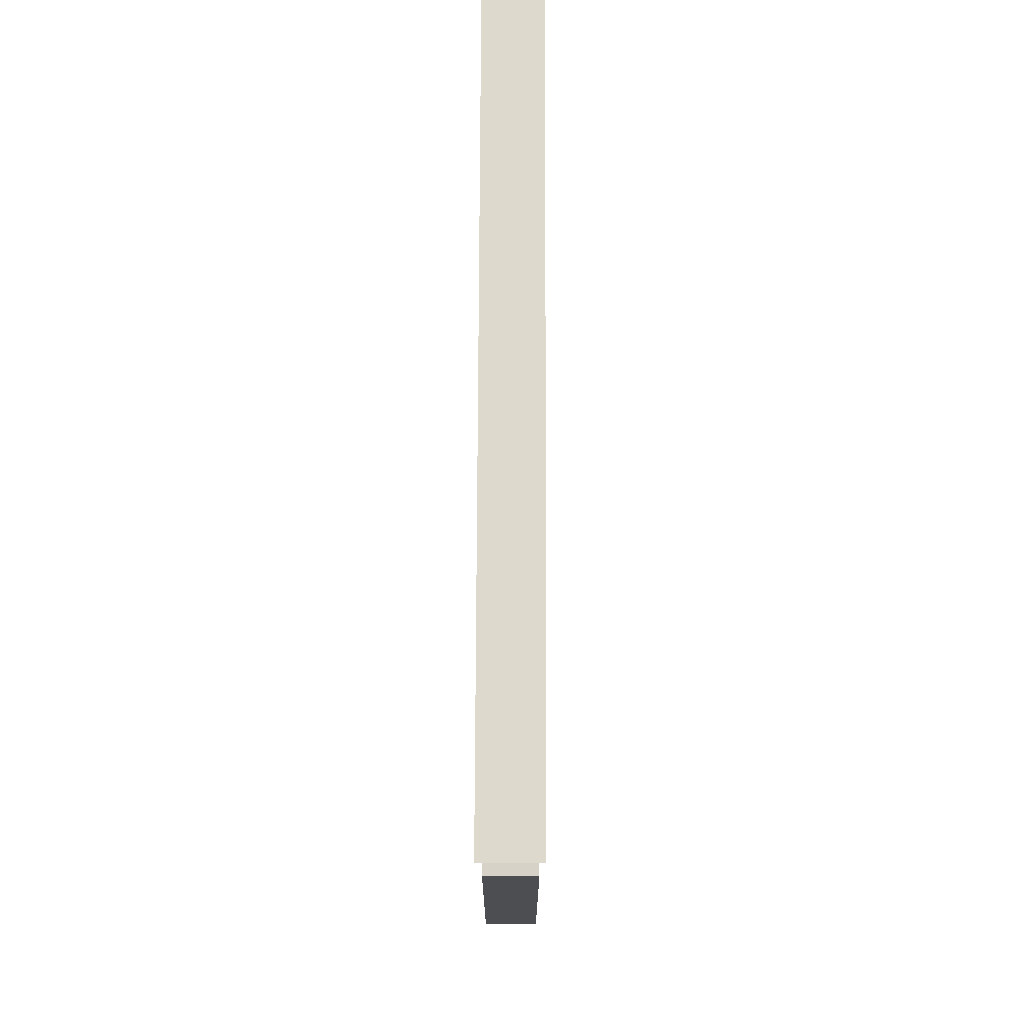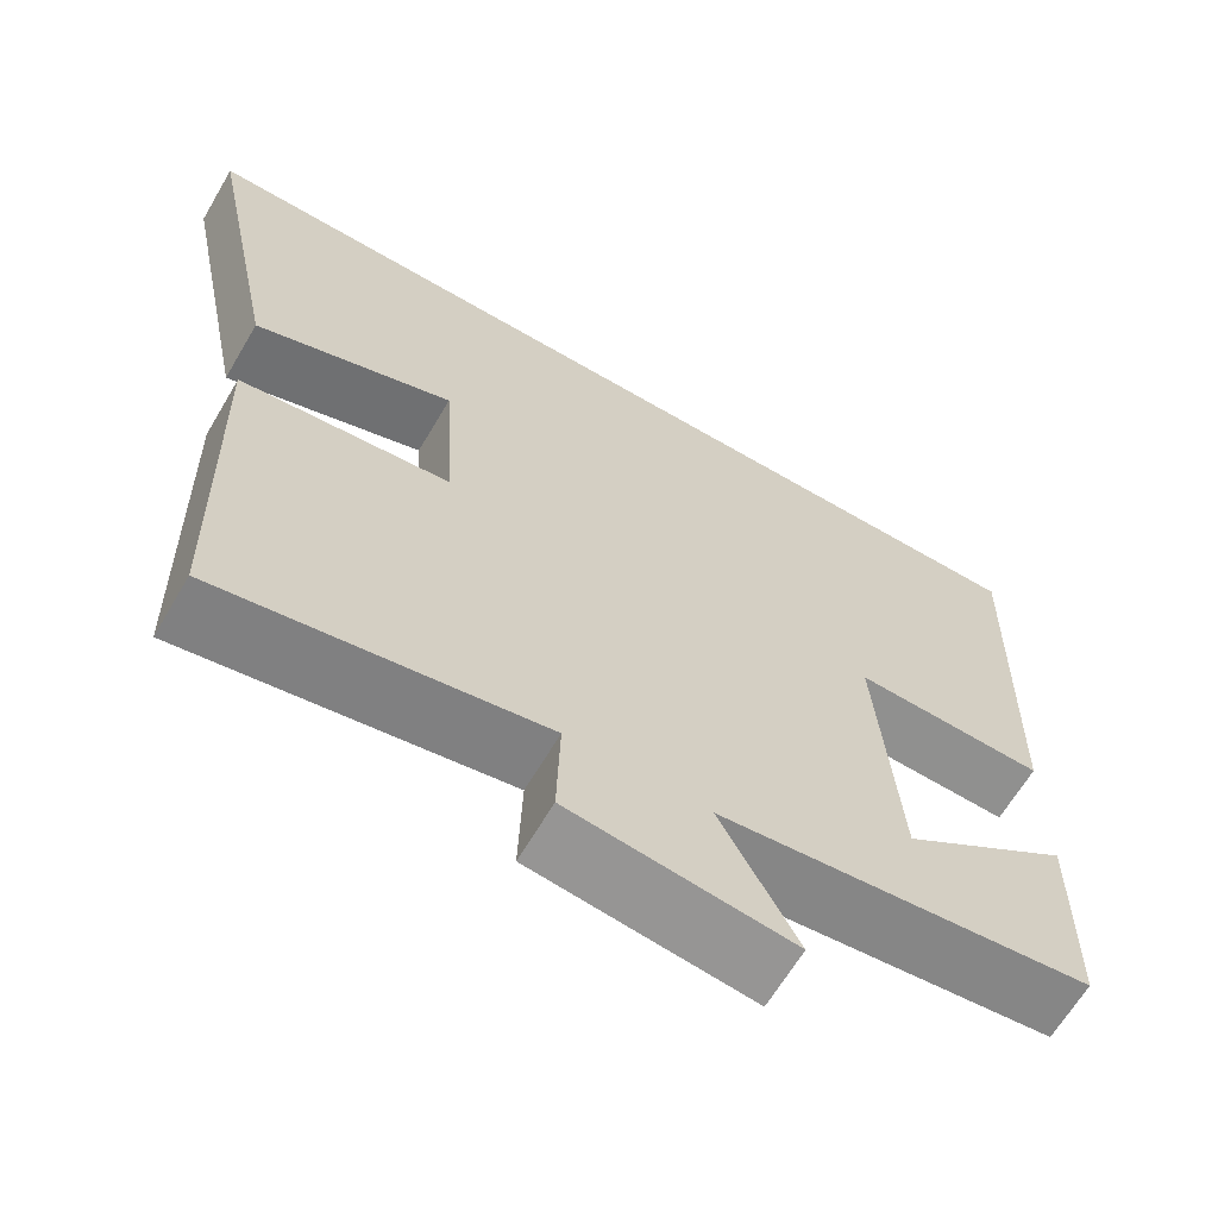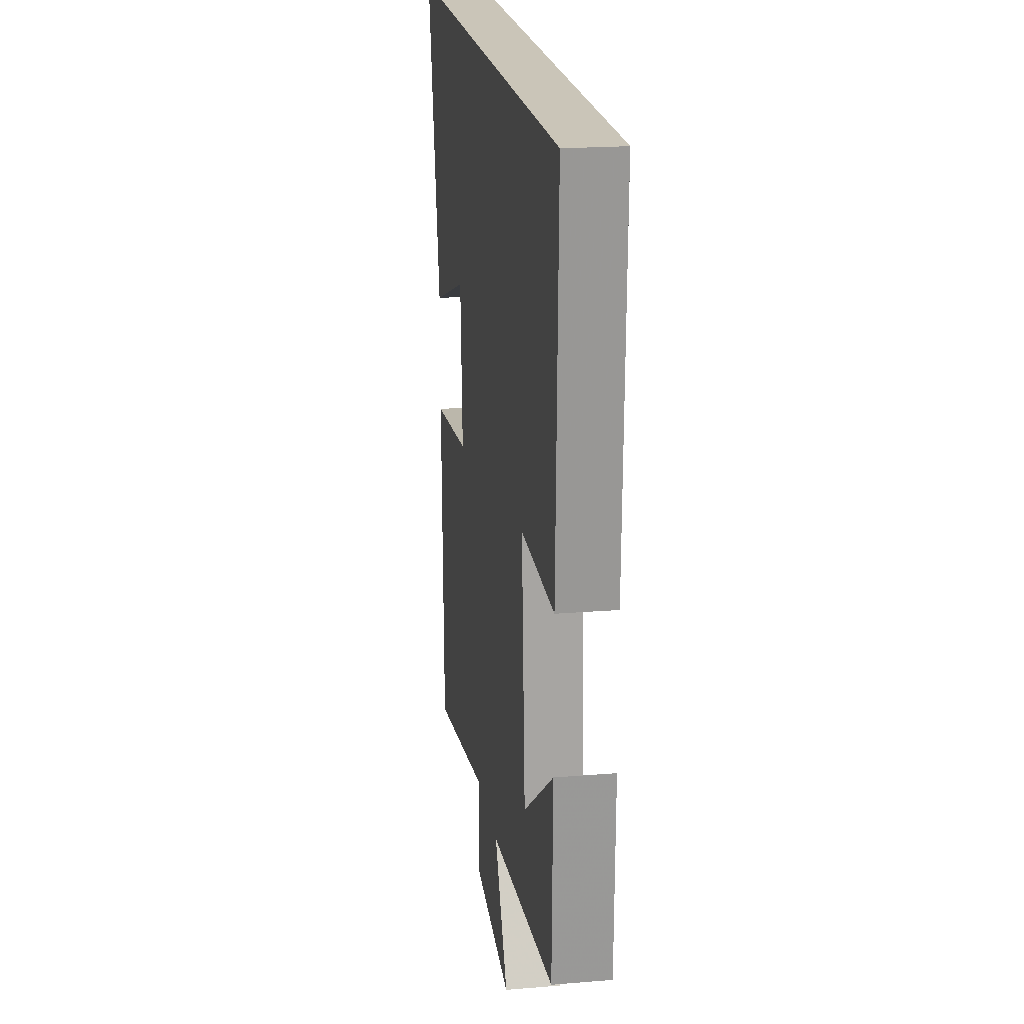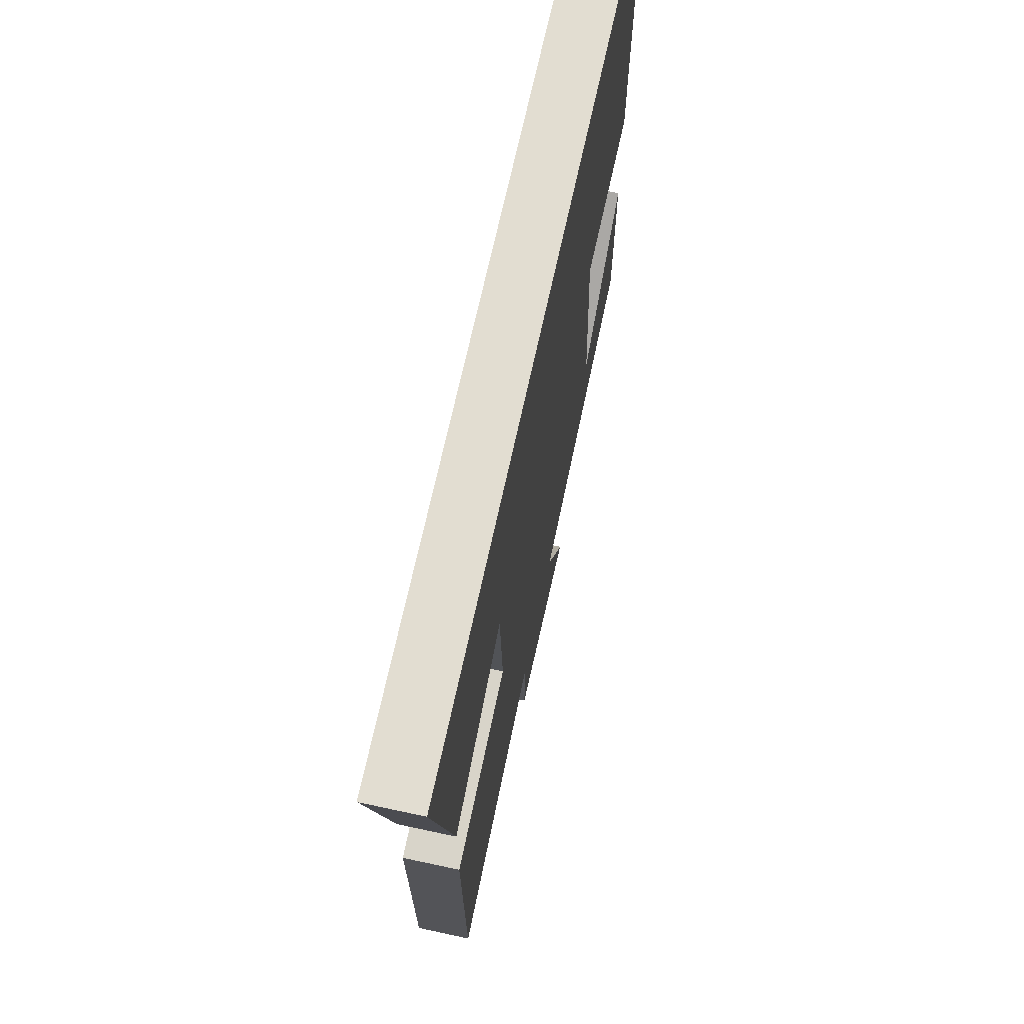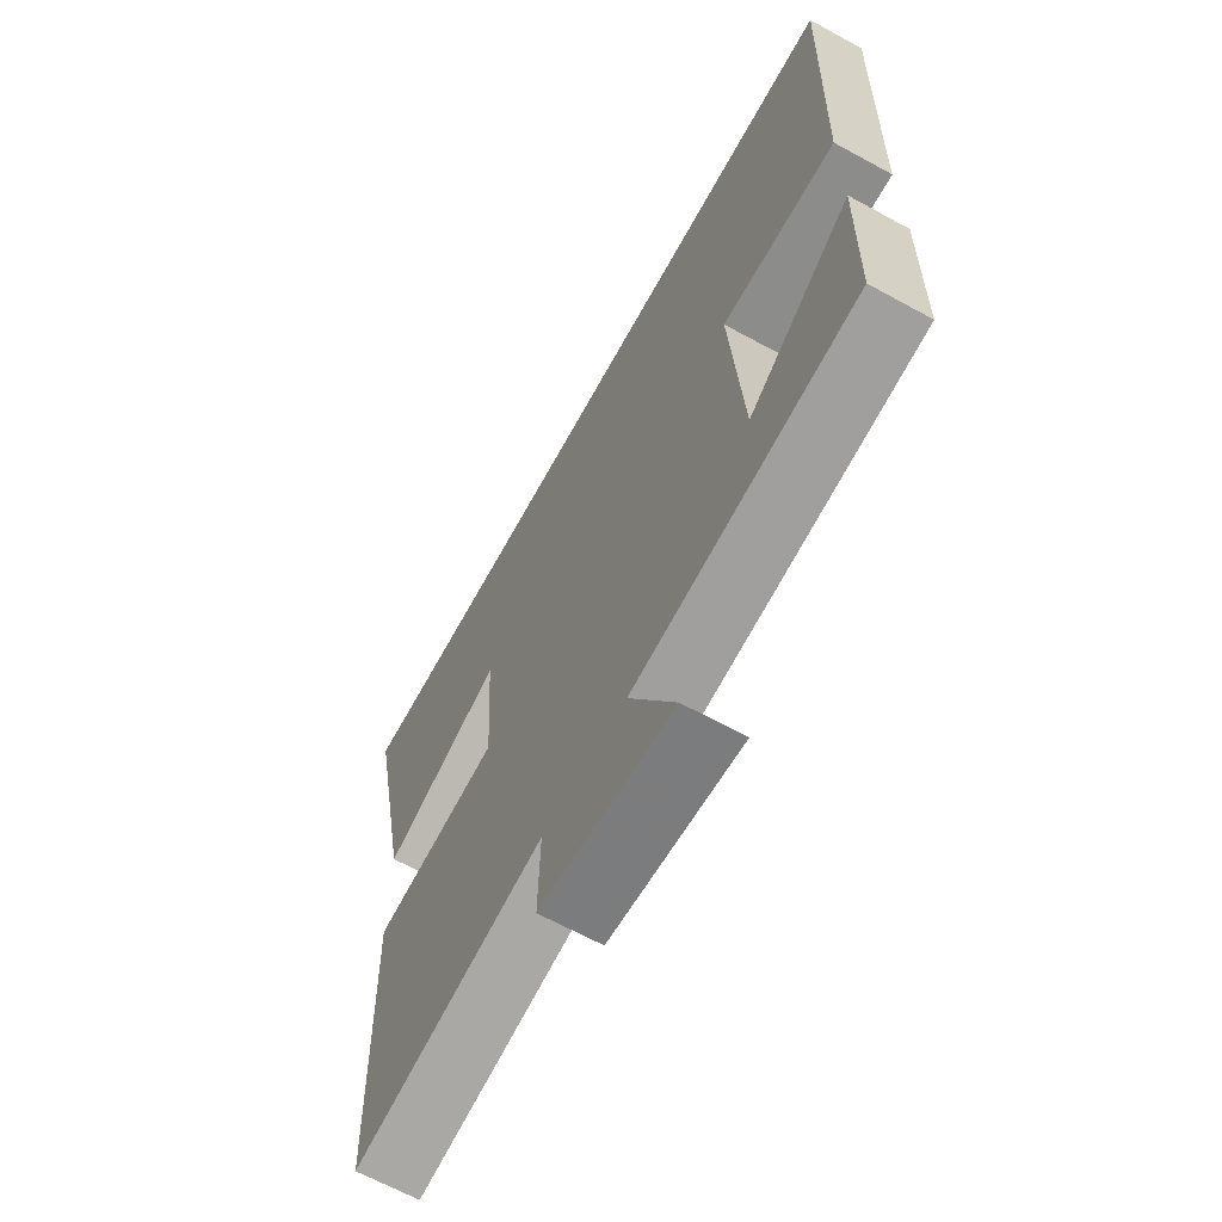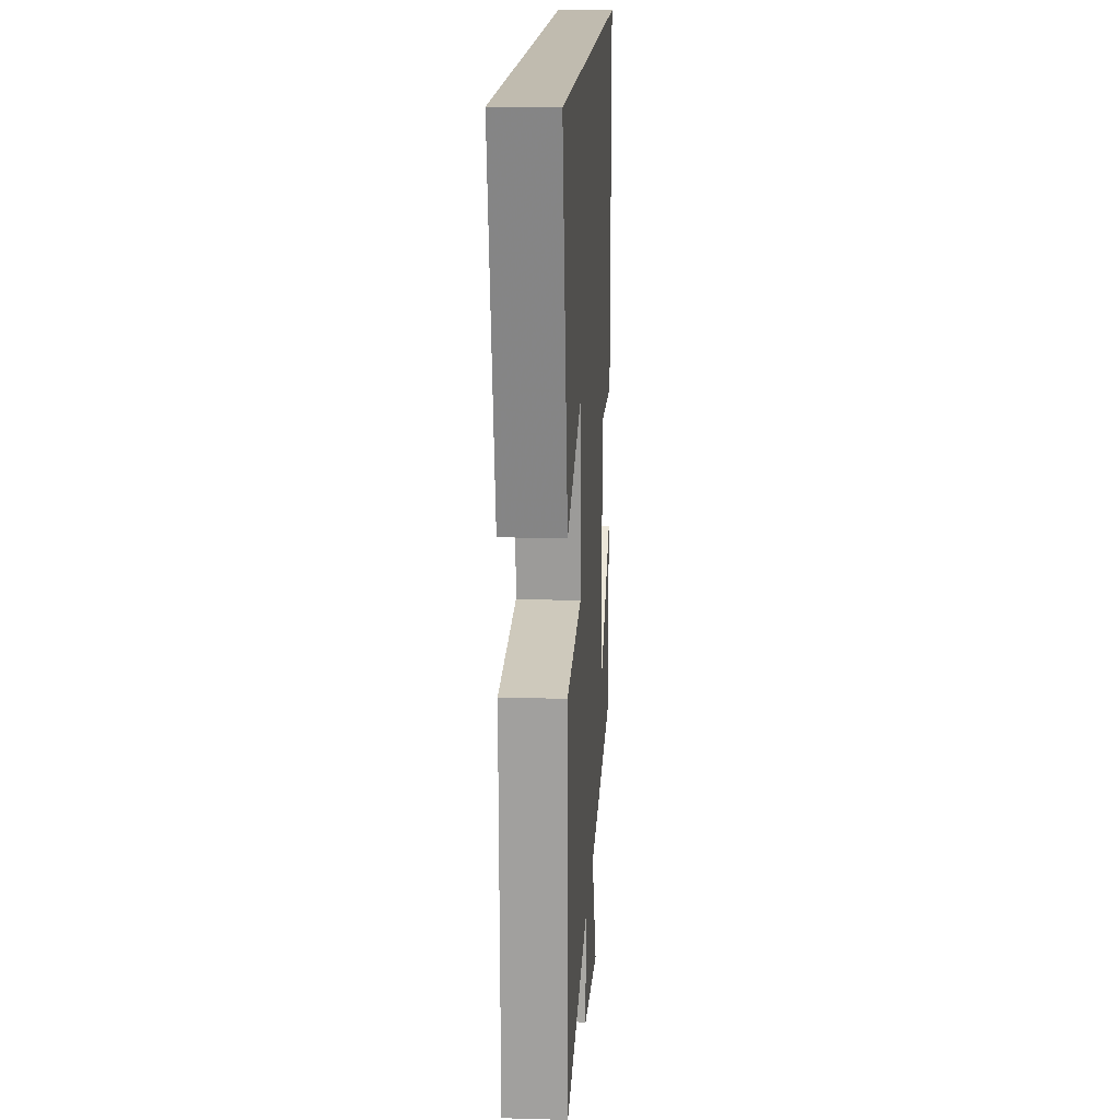
<metadata>
{"format":"obj","ext":"obj","renderer":"f3d","projection":"perspective","resolution":1024,"background":"white","views":[{"elev":71.9,"azim":90.2,"up":"+Z"},{"elev":-64.9,"azim":149.5,"up":"+Z"},{"elev":20.5,"azim":-98.5,"up":"+Z"},{"elev":68.6,"azim":102.2,"up":"+Z"},{"elev":-65.7,"azim":-118.8,"up":"+Z"},{"elev":16.1,"azim":93.4,"up":"+Z"}]}
</metadata>
<code>
v -0.514 0.07 0.5
v 0.588 0.07 0.5
v 0.5 0.07 0.071
v 0.266 0.07 0.154
v 0.252 0.07 -0.068
v 0.5 0.07 -0.095
v 0.487 0.07 -0.567
v 0.109 0.07 -0.5
v 0.113 0.07 -0.636
v -0.147 0.07 -0.67
v -0.057 0.07 -0.5
v -0.495 0.07 -0.452
v -0.5 0.07 -0.191
v -0.298 0.07 -0.334
v -0.274 0.07 0.008
v -0.5 0.07 0.001
v -0.514 0 0.5
v 0.588 0 0.5
v 0.5 0 0.071
v 0.266 0 0.154
v 0.252 0 -0.068
v 0.5 0 -0.095
v 0.487 0 -0.567
v 0.109 0 -0.5
v 0.113 0 -0.636
v -0.147 0 -0.67
v -0.057 0 -0.5
v -0.495 0 -0.452
v -0.5 0 -0.191
v -0.298 0 -0.334
v -0.274 0 0.008
v -0.5 0 0.001
f 15 16 1 2
f 14 15 2
f 12 13 14
f 11 12 14
f 8 9 10 11
f 8 11 14
f 7 8 14
f 6 7 14
f 5 6 14
f 4 5 14
f 2 3 4
f 2 4 14
f 18 17 32 31
f 18 31 30
f 30 29 28
f 30 28 27
f 27 26 25 24
f 30 27 24
f 30 24 23
f 30 23 22
f 30 22 21
f 30 21 20
f 20 19 18
f 30 20 18
f 1 17 18 2
f 2 18 19 3
f 3 19 20 4
f 4 20 21 5
f 5 21 22 6
f 6 22 23 7
f 7 23 24 8
f 8 24 25 9
f 9 25 26 10
f 10 26 27 11
f 11 27 28 12
f 12 28 29 13
f 13 29 30 14
f 14 30 31 15
f 15 31 32 16
f 16 32 17 1

</code>
